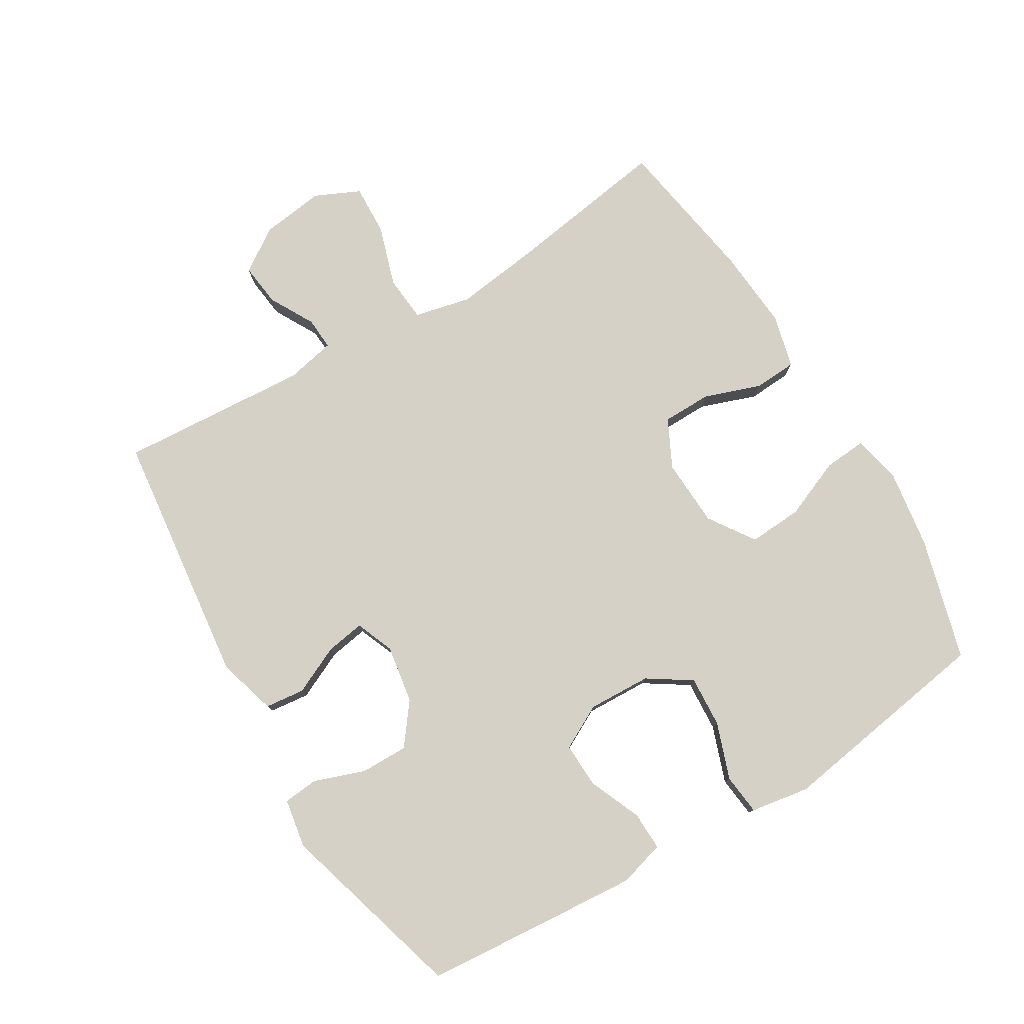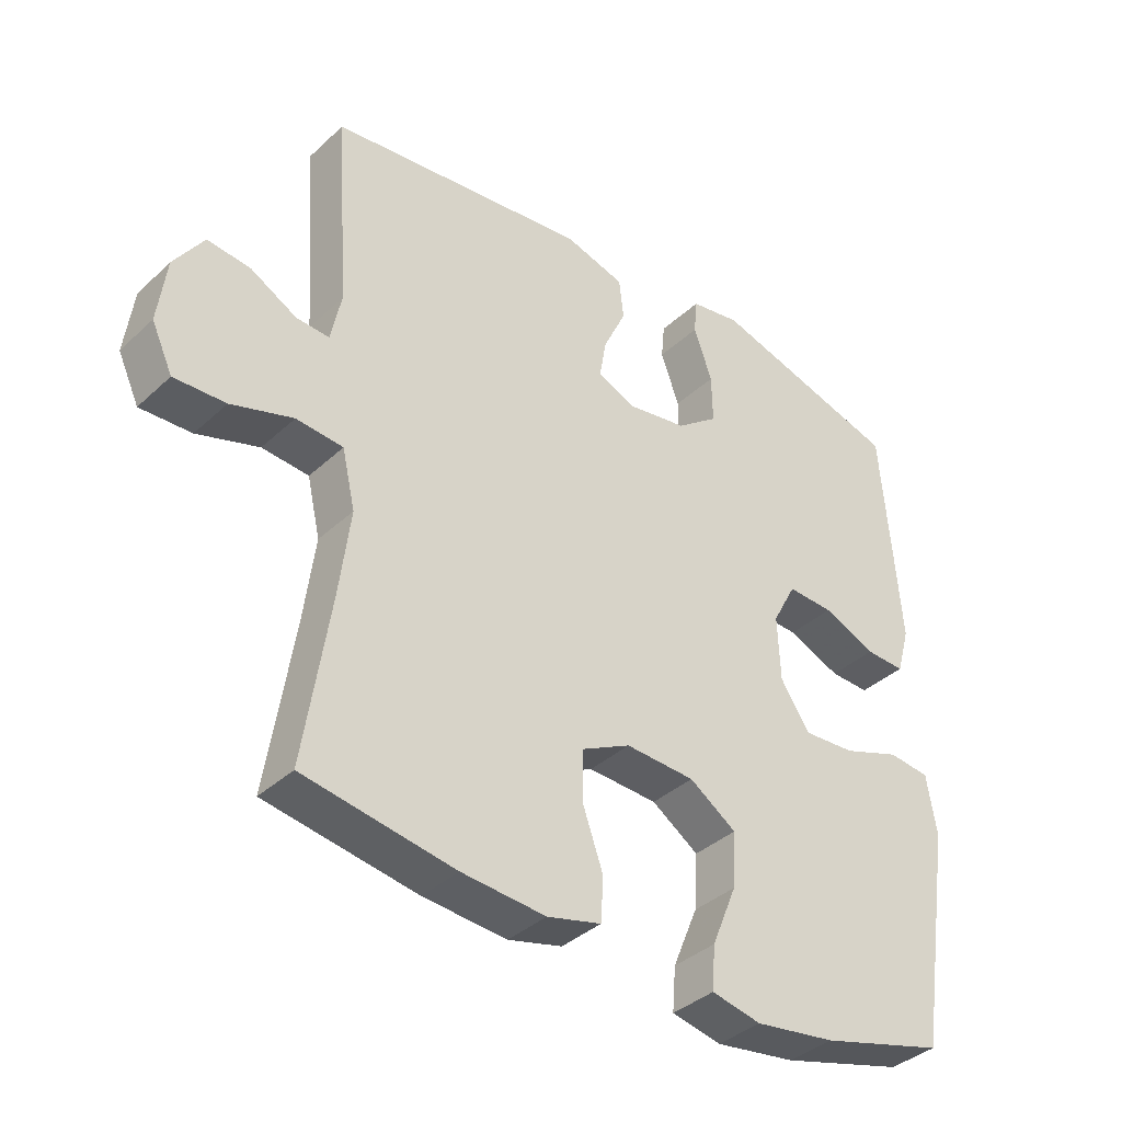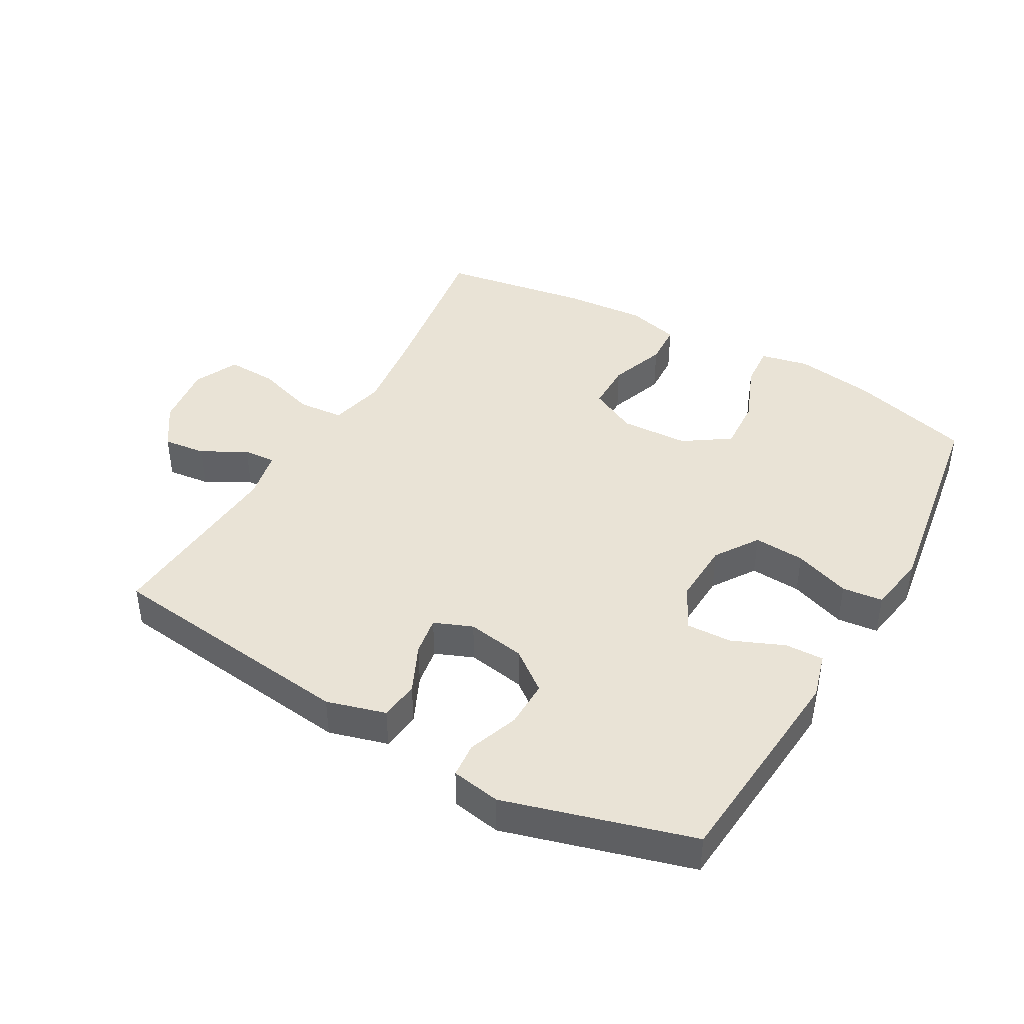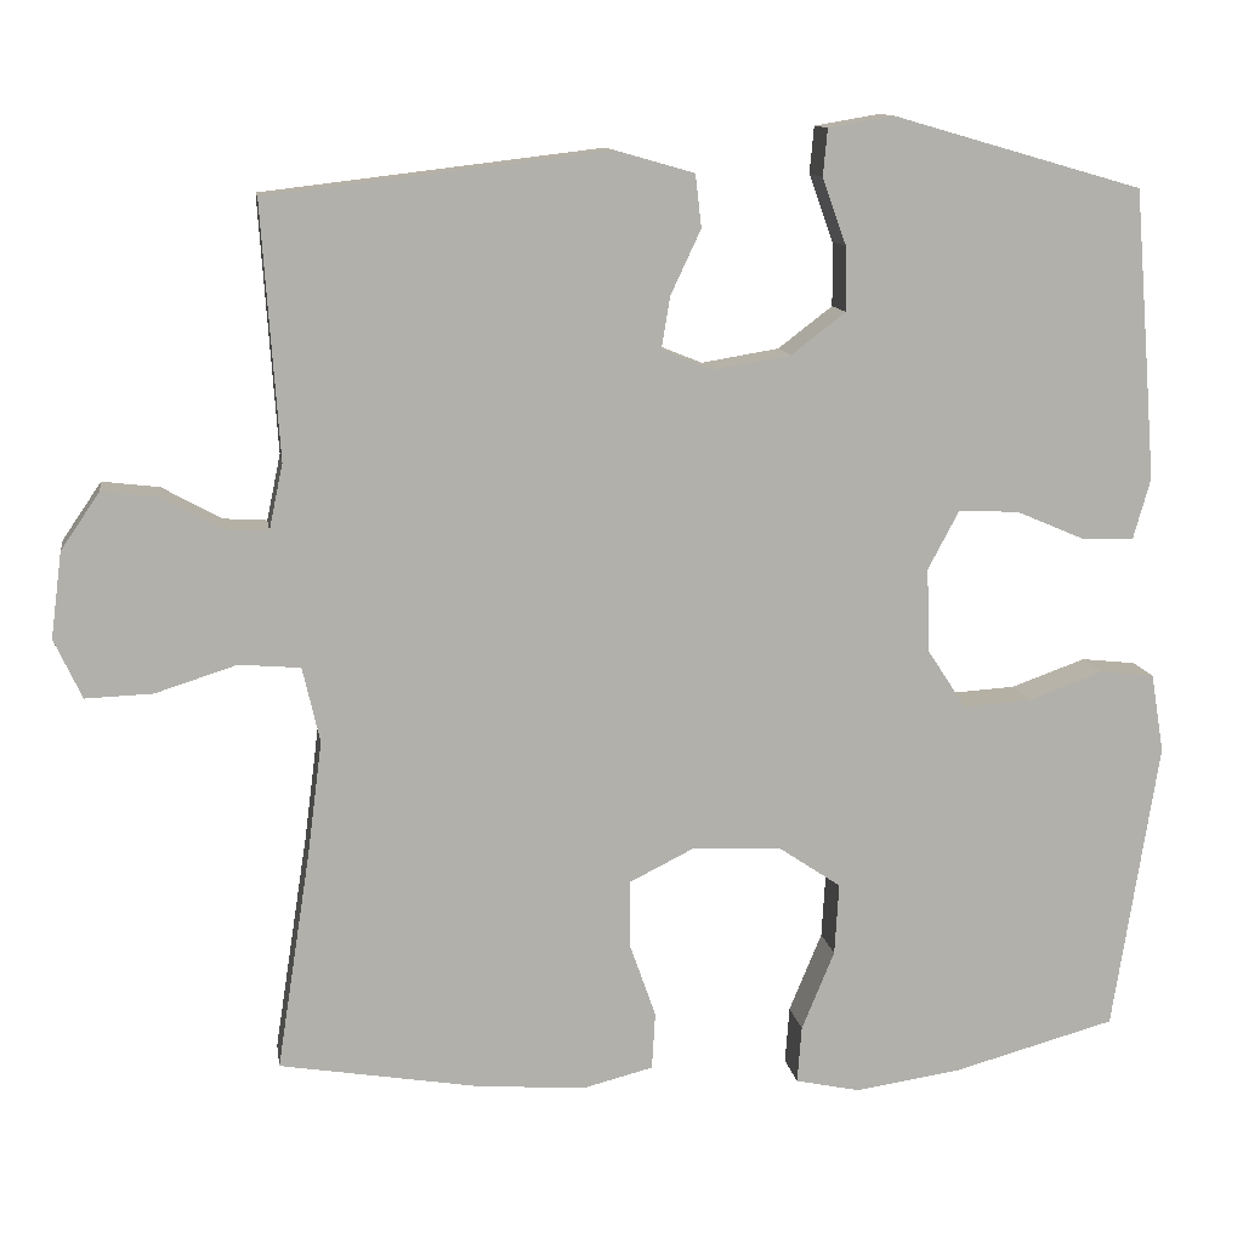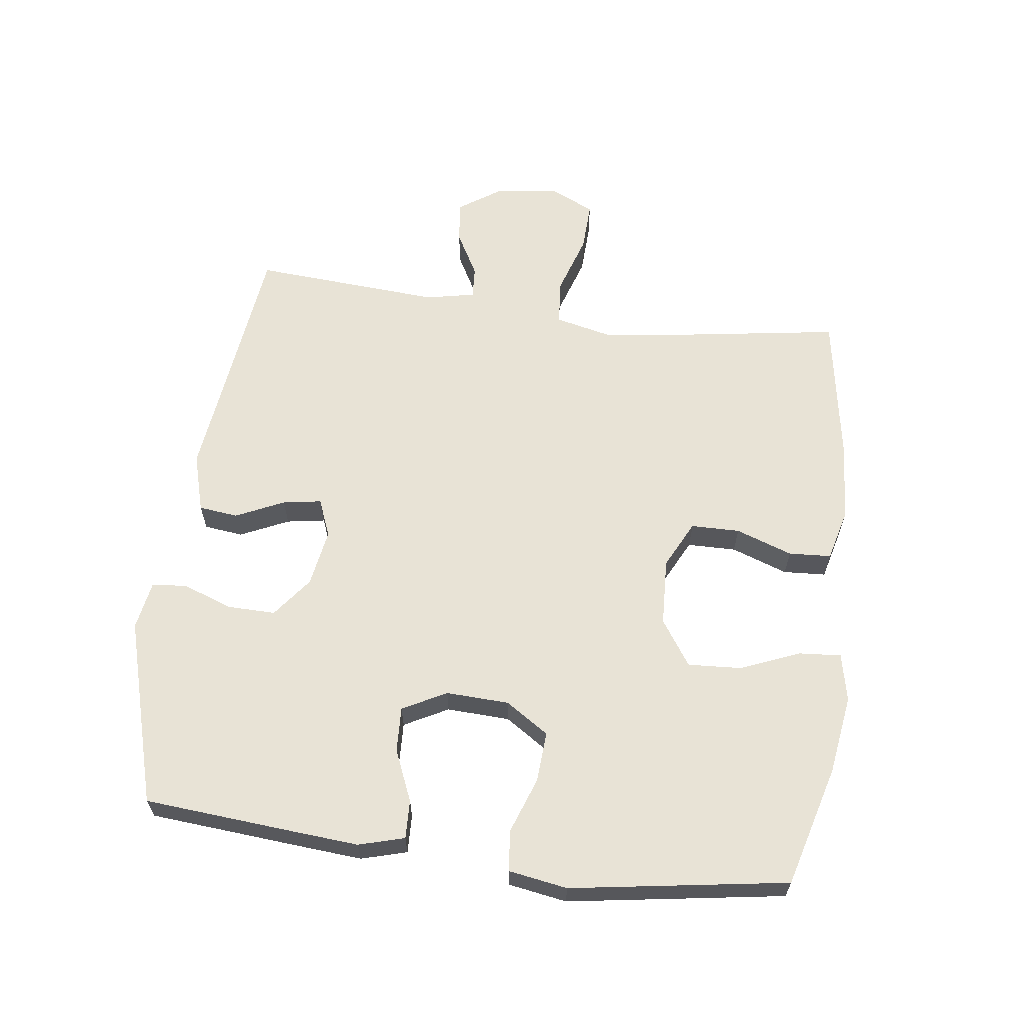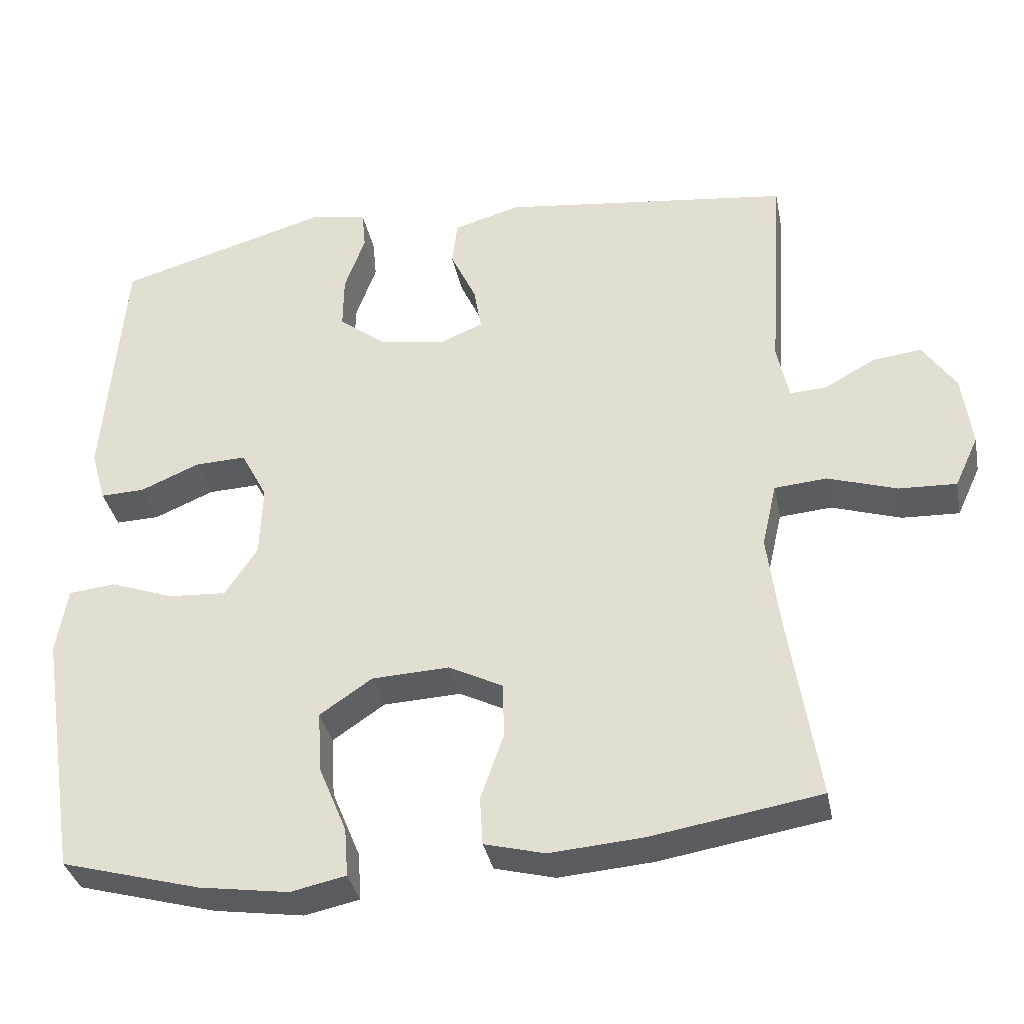
<metadata>
{"format":"obj","ext":"obj","renderer":"f3d","projection":"perspective","resolution":1024,"background":"white","views":[{"elev":78.7,"azim":59.0,"up":"+Y"},{"elev":-37.5,"azim":-40.5,"up":"+Z"},{"elev":42.3,"azim":29.8,"up":"+Y"},{"elev":11.7,"azim":-8.8,"up":"+Z"},{"elev":62.5,"azim":97.5,"up":"+Y"},{"elev":-35.0,"azim":-168.8,"up":"+Z"}]}
</metadata>
<code>
v -0.5 0.07 -0.5
v -0.461 0.07 -0.247
v -0.444 0.07 -0.115
v -0.464 0.07 -0.028
v -0.535 0.07 -0.022
v -0.629 0.07 -0.052
v -0.707 0.07 -0.055
v -0.739 0.07 0.014
v -0.726 0.07 0.113
v -0.681 0.07 0.179
v -0.615 0.07 0.171
v -0.546 0.07 0.133
v -0.496 0.07 0.13
v -0.48 0.07 0.206
v -0.5 0.07 0.5
v -0.106 0.07 0.547
v -0.015 0.07 0.521
v -0.008 0.07 0.46
v -0.043 0.07 0.385
v -0.053 0.07 0.325
v 0.006 0.07 0.301
v 0.096 0.07 0.316
v 0.159 0.07 0.364
v 0.158 0.07 0.438
v 0.13 0.07 0.516
v 0.135 0.07 0.57
v 0.211 0.07 0.583
v 0.5 0.07 0.5
v 0.518 0.07 0.279
v 0.527 0.07 0.164
v 0.507 0.07 0.093
v 0.447 0.07 0.095
v 0.367 0.07 0.129
v 0.297 0.07 0.132
v 0.261 0.07 0.064
v 0.265 0.07 -0.034
v 0.309 0.07 -0.101
v 0.388 0.07 -0.096
v 0.475 0.07 -0.065
v 0.538 0.07 -0.072
v 0.553 0.07 -0.163
v 0.5 0.07 -0.5
v 0.311 0.07 -0.552
v 0.189 0.07 -0.57
v 0.114 0.07 -0.554
v 0.119 0.07 -0.488
v 0.157 0.07 -0.396
v 0.162 0.07 -0.313
v 0.091 0.07 -0.265
v -0.014 0.07 -0.26
v -0.088 0.07 -0.297
v -0.089 0.07 -0.373
v -0.058 0.07 -0.461
v -0.062 0.07 -0.527
v -0.144 0.07 -0.548
v -0.271 0.07 -0.538
v -0.5 0 -0.5
v -0.461 0 -0.247
v -0.444 0 -0.115
v -0.464 0 -0.028
v -0.535 0 -0.022
v -0.629 0 -0.052
v -0.707 0 -0.055
v -0.739 0 0.014
v -0.726 0 0.113
v -0.681 0 0.179
v -0.615 0 0.171
v -0.546 0 0.133
v -0.496 0 0.13
v -0.48 0 0.206
v -0.5 0 0.5
v -0.106 0 0.547
v -0.015 0 0.521
v -0.008 0 0.46
v -0.043 0 0.385
v -0.053 0 0.325
v 0.006 0 0.301
v 0.096 0 0.316
v 0.159 0 0.364
v 0.158 0 0.438
v 0.13 0 0.516
v 0.135 0 0.57
v 0.211 0 0.583
v 0.5 0 0.5
v 0.518 0 0.279
v 0.527 0 0.164
v 0.507 0 0.093
v 0.447 0 0.095
v 0.367 0 0.129
v 0.297 0 0.132
v 0.261 0 0.064
v 0.265 0 -0.034
v 0.309 0 -0.101
v 0.388 0 -0.096
v 0.475 0 -0.065
v 0.538 0 -0.072
v 0.553 0 -0.163
v 0.5 0 -0.5
v 0.311 0 -0.552
v 0.189 0 -0.57
v 0.114 0 -0.554
v 0.119 0 -0.488
v 0.157 0 -0.396
v 0.162 0 -0.313
v 0.091 0 -0.265
v -0.014 0 -0.26
v -0.088 0 -0.297
v -0.089 0 -0.373
v -0.058 0 -0.461
v -0.062 0 -0.527
v -0.144 0 -0.548
v -0.271 0 -0.538
f 55 56 1 2
f 52 53 54 55
f 51 52 55 2
f 50 51 2 3
f 49 50 3 4
f 44 45 46 47
f 44 47 48
f 43 44 48
f 42 43 48
f 41 42 48 49
f 38 39 40 41
f 37 38 41 49
f 30 31 32 33
f 30 33 34
f 29 30 34
f 28 29 34
f 27 28 34
f 24 25 26 27
f 23 24 27 34
f 22 23 34 35
f 16 17 18 19
f 14 15 16 19
f 13 14 19 20
f 9 10 11 12
f 9 12 13
f 8 9 13
f 5 6 7 8
f 4 5 8 13
f 36 37 49 4
f 21 22 35 36
f 20 21 36
f 4 13 20 36
f 58 57 112 111
f 111 110 109 108
f 58 111 108 107
f 59 58 107 106
f 60 59 106 105
f 103 102 101 100
f 104 103 100
f 104 100 99
f 104 99 98
f 105 104 98 97
f 97 96 95 94
f 105 97 94 93
f 89 88 87 86
f 90 89 86
f 90 86 85
f 90 85 84
f 90 84 83
f 83 82 81 80
f 90 83 80 79
f 91 90 79 78
f 75 74 73 72
f 75 72 71 70
f 76 75 70 69
f 68 67 66 65
f 69 68 65
f 69 65 64
f 64 63 62 61
f 69 64 61 60
f 60 105 93 92
f 92 91 78 77
f 92 77 76
f 92 76 69 60
f 1 57 58 2
f 2 58 59 3
f 3 59 60 4
f 4 60 61 5
f 5 61 62 6
f 6 62 63 7
f 7 63 64 8
f 8 64 65 9
f 9 65 66 10
f 10 66 67 11
f 11 67 68 12
f 12 68 69 13
f 13 69 70 14
f 14 70 71 15
f 15 71 72 16
f 16 72 73 17
f 17 73 74 18
f 18 74 75 19
f 19 75 76 20
f 20 76 77 21
f 21 77 78 22
f 22 78 79 23
f 23 79 80 24
f 24 80 81 25
f 25 81 82 26
f 26 82 83 27
f 27 83 84 28
f 28 84 85 29
f 29 85 86 30
f 30 86 87 31
f 31 87 88 32
f 32 88 89 33
f 33 89 90 34
f 34 90 91 35
f 35 91 92 36
f 36 92 93 37
f 37 93 94 38
f 38 94 95 39
f 39 95 96 40
f 40 96 97 41
f 41 97 98 42
f 42 98 99 43
f 43 99 100 44
f 44 100 101 45
f 45 101 102 46
f 46 102 103 47
f 47 103 104 48
f 48 104 105 49
f 49 105 106 50
f 50 106 107 51
f 51 107 108 52
f 52 108 109 53
f 53 109 110 54
f 54 110 111 55
f 55 111 112 56
f 56 112 57 1

</code>
